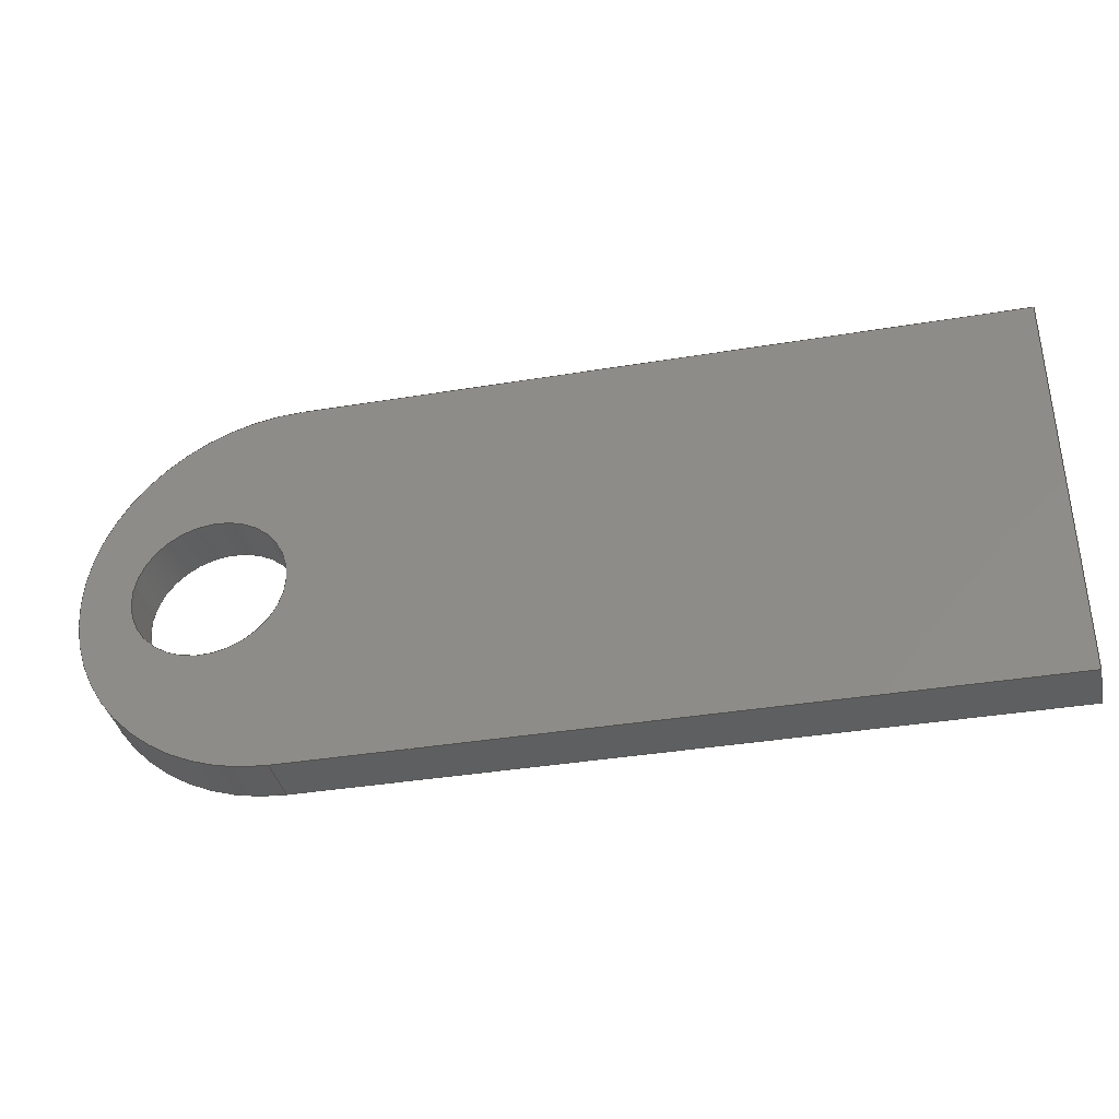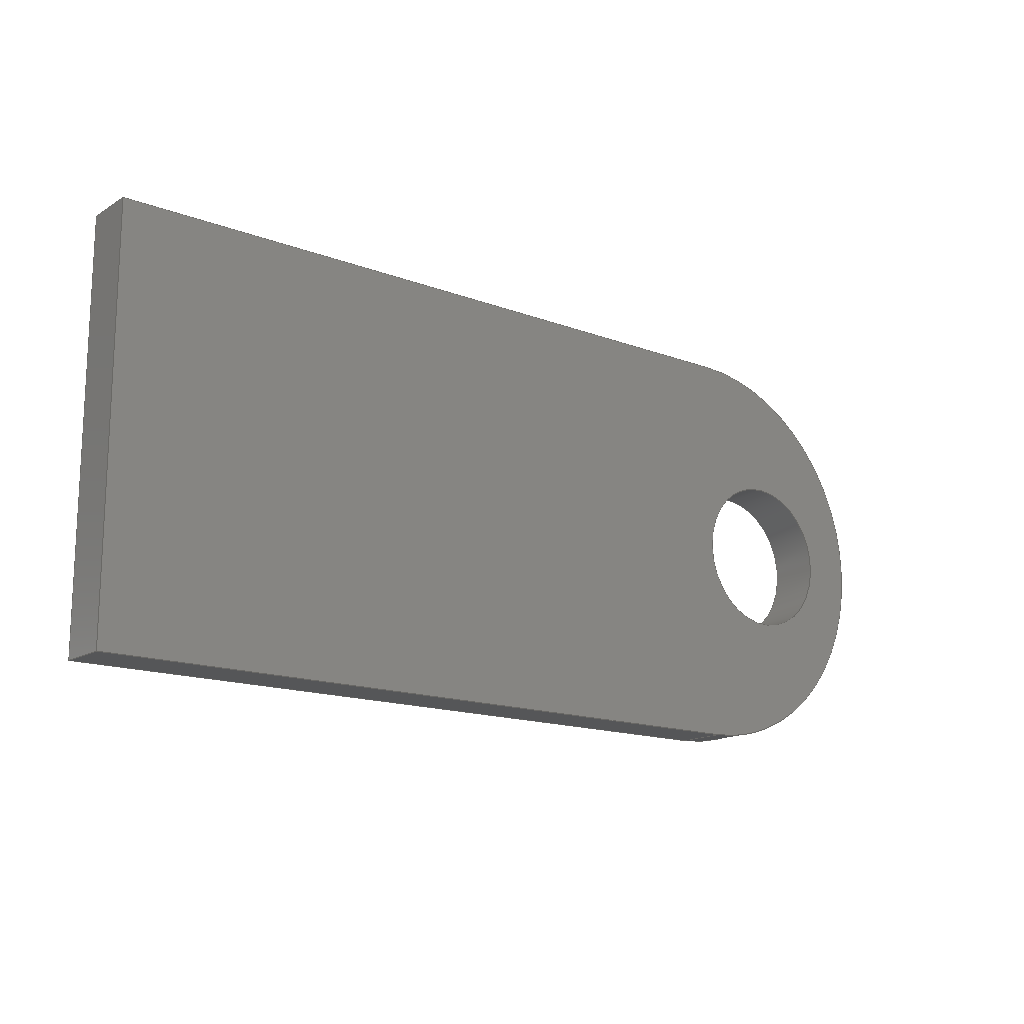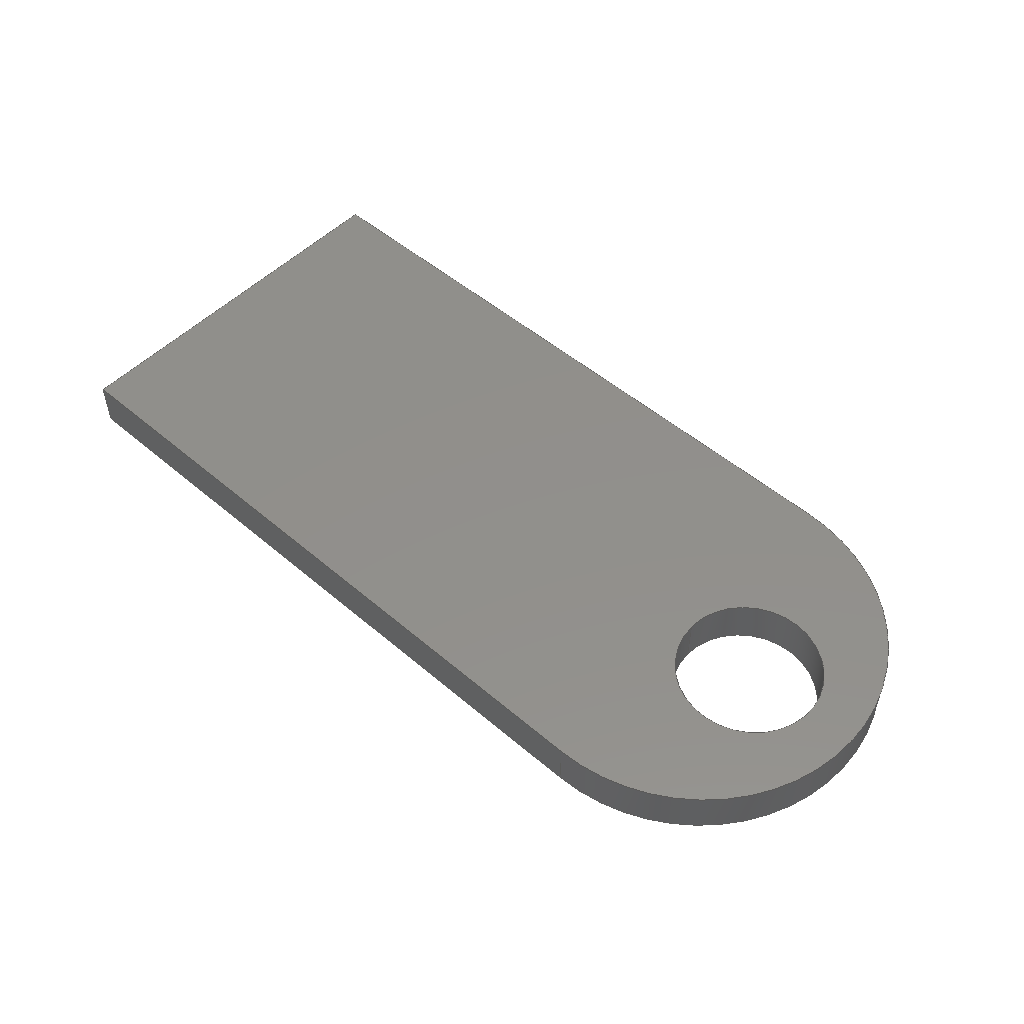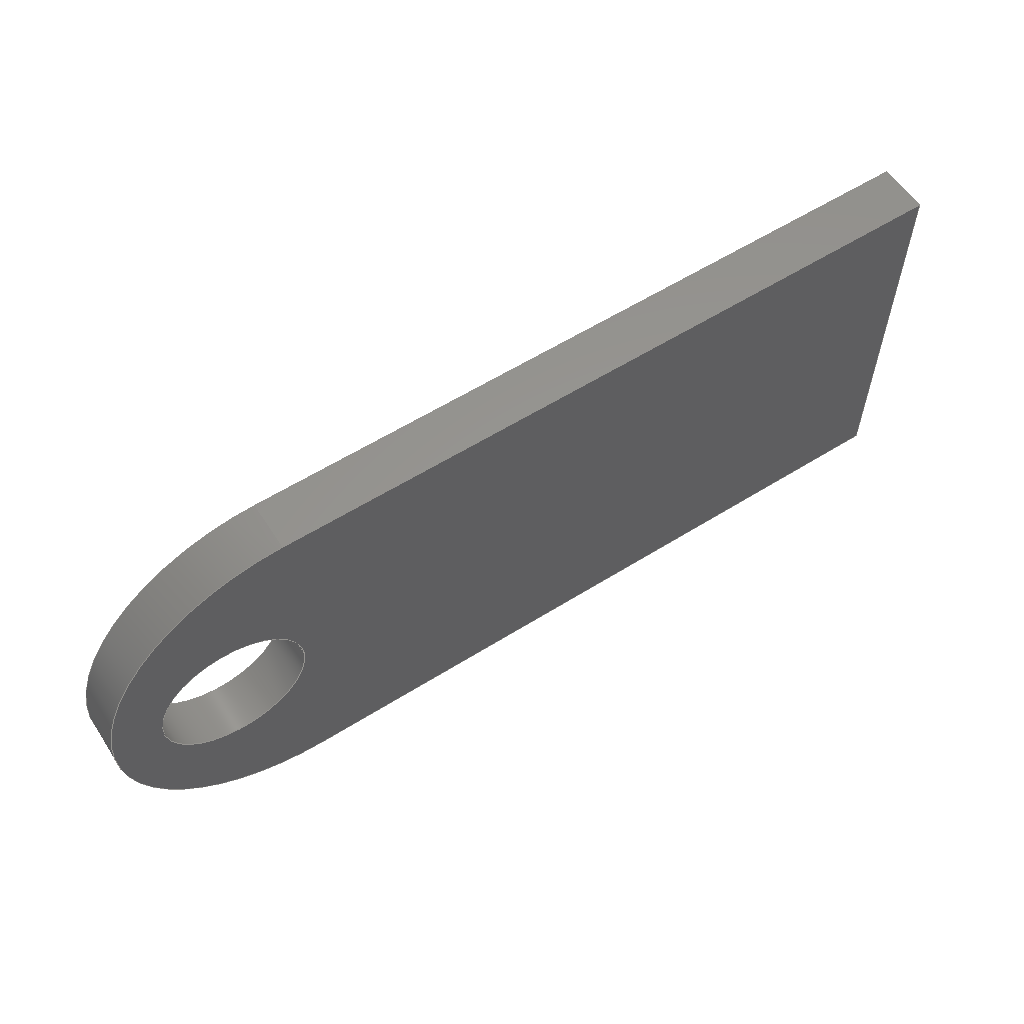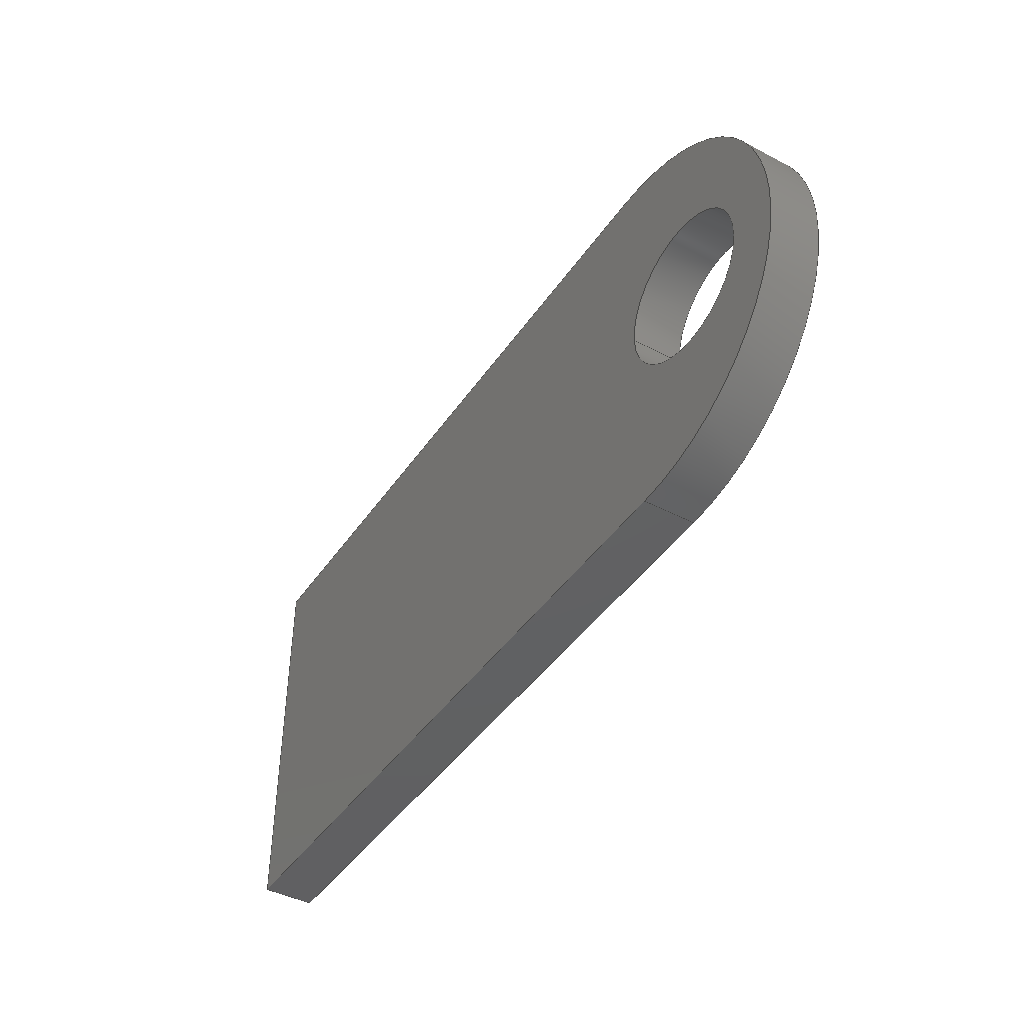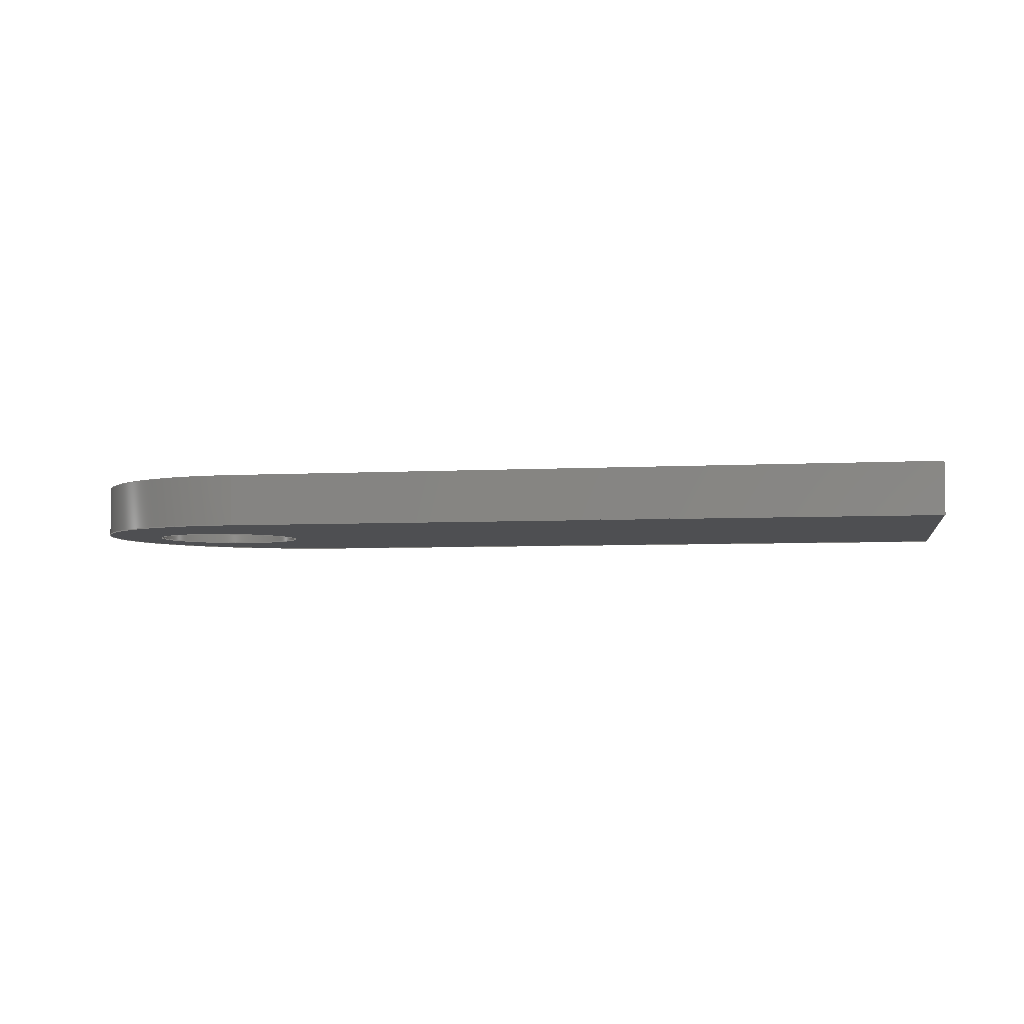
<metadata>
{"format":"step","ext":"stp","renderer":"f3d","projection":"perspective","resolution":1024,"background":"white","views":[{"elev":-37.0,"azim":12.1,"up":"+Z"},{"elev":-15.5,"azim":141.6,"up":"+Z"},{"elev":51.7,"azim":-137.3,"up":"+Y"},{"elev":58.7,"azim":-32.9,"up":"+Z"},{"elev":-43.3,"azim":-121.8,"up":"+Z"},{"elev":-4.6,"azim":10.9,"up":"+Y"}]}
</metadata>
<code>
ISO-10303-21;
DATA;
#1=MECHANICAL_DESIGN_GEOMETRIC_PRESENTATION_REPRESENTATION('',(#4),#204);
#2=SHAPE_REPRESENTATION_RELATIONSHIP('SRR','None',#216,#3);
#3=ADVANCED_BREP_SHAPE_REPRESENTATION('',(#5),#203);
#4=STYLED_ITEM('',(#225),#5);
#5=MANIFOLD_SOLID_BREP('Solid1',#116);
#6=CYLINDRICAL_SURFACE('',#127,1);
#7=CYLINDRICAL_SURFACE('',#134,0.375);
#8=FACE_BOUND('',#19,.T.);
#9=FACE_BOUND('',#25,.T.);
#10=FACE_BOUND('',#27,.T.);
#11=FACE_OUTER_BOUND('',#18,.T.);
#12=FACE_OUTER_BOUND('',#20,.T.);
#13=FACE_OUTER_BOUND('',#21,.T.);
#14=FACE_OUTER_BOUND('',#22,.T.);
#15=FACE_OUTER_BOUND('',#23,.T.);
#16=FACE_OUTER_BOUND('',#24,.T.);
#17=FACE_OUTER_BOUND('',#26,.T.);
#18=EDGE_LOOP('',(#76,#77,#78,#79));
#19=EDGE_LOOP('',(#80));
#20=EDGE_LOOP('',(#81,#82,#83,#84));
#21=EDGE_LOOP('',(#85,#86,#87,#88));
#22=EDGE_LOOP('',(#89,#90,#91,#92));
#23=EDGE_LOOP('',(#93,#94,#95,#96));
#24=EDGE_LOOP('',(#97,#98,#99,#100));
#25=EDGE_LOOP('',(#101));
#26=EDGE_LOOP('',(#102));
#27=EDGE_LOOP('',(#103));
#28=LINE('',#175,#38);
#29=LINE('',#177,#39);
#30=LINE('',#178,#40);
#31=LINE('',#183,#41);
#32=LINE('',#186,#42);
#33=LINE('',#189,#43);
#34=LINE('',#190,#44);
#35=LINE('',#193,#45);
#36=LINE('',#194,#46);
#37=LINE('',#196,#47);
#38=VECTOR('',#141,3.5);
#39=VECTOR('',#142,2);
#40=VECTOR('',#143,3.5);
#41=VECTOR('',#148,0.25);
#42=VECTOR('',#151,0.25);
#43=VECTOR('',#154,3.5);
#44=VECTOR('',#155,0.25);
#45=VECTOR('',#158,2);
#46=VECTOR('',#159,0.25);
#47=VECTOR('',#162,3.5);
#48=CIRCLE('',#125,1);
#49=CIRCLE('',#126,0.375);
#50=CIRCLE('',#128,1);
#51=CIRCLE('',#133,0.375);
#52=VERTEX_POINT('',#171);
#53=VERTEX_POINT('',#172);
#54=VERTEX_POINT('',#174);
#55=VERTEX_POINT('',#176);
#56=VERTEX_POINT('',#179);
#57=VERTEX_POINT('',#182);
#58=VERTEX_POINT('',#184);
#59=VERTEX_POINT('',#188);
#60=VERTEX_POINT('',#192);
#61=VERTEX_POINT('',#198);
#62=EDGE_CURVE('',#52,#53,#48,.T.);
#63=EDGE_CURVE('',#52,#54,#28,.T.);
#64=EDGE_CURVE('',#54,#55,#29,.T.);
#65=EDGE_CURVE('',#55,#53,#30,.T.);
#66=EDGE_CURVE('',#56,#56,#49,.T.);
#67=EDGE_CURVE('',#57,#53,#31,.T.);
#68=EDGE_CURVE('',#57,#58,#50,.T.);
#69=EDGE_CURVE('',#52,#58,#32,.T.);
#70=EDGE_CURVE('',#58,#59,#33,.T.);
#71=EDGE_CURVE('',#59,#54,#34,.T.);
#72=EDGE_CURVE('',#59,#60,#35,.T.);
#73=EDGE_CURVE('',#60,#55,#36,.T.);
#74=EDGE_CURVE('',#60,#57,#37,.T.);
#75=EDGE_CURVE('',#61,#61,#51,.T.);
#76=ORIENTED_EDGE('',*,*,#62,.F.);
#77=ORIENTED_EDGE('',*,*,#63,.T.);
#78=ORIENTED_EDGE('',*,*,#64,.T.);
#79=ORIENTED_EDGE('',*,*,#65,.T.);
#80=ORIENTED_EDGE('',*,*,#66,.F.);
#81=ORIENTED_EDGE('',*,*,#62,.T.);
#82=ORIENTED_EDGE('',*,*,#67,.F.);
#83=ORIENTED_EDGE('',*,*,#68,.T.);
#84=ORIENTED_EDGE('',*,*,#69,.F.);
#85=ORIENTED_EDGE('',*,*,#69,.T.);
#86=ORIENTED_EDGE('',*,*,#70,.T.);
#87=ORIENTED_EDGE('',*,*,#71,.T.);
#88=ORIENTED_EDGE('',*,*,#63,.F.);
#89=ORIENTED_EDGE('',*,*,#64,.F.);
#90=ORIENTED_EDGE('',*,*,#71,.F.);
#91=ORIENTED_EDGE('',*,*,#72,.T.);
#92=ORIENTED_EDGE('',*,*,#73,.T.);
#93=ORIENTED_EDGE('',*,*,#67,.T.);
#94=ORIENTED_EDGE('',*,*,#65,.F.);
#95=ORIENTED_EDGE('',*,*,#73,.F.);
#96=ORIENTED_EDGE('',*,*,#74,.T.);
#97=ORIENTED_EDGE('',*,*,#68,.F.);
#98=ORIENTED_EDGE('',*,*,#74,.F.);
#99=ORIENTED_EDGE('',*,*,#72,.F.);
#100=ORIENTED_EDGE('',*,*,#70,.F.);
#101=ORIENTED_EDGE('',*,*,#75,.F.);
#102=ORIENTED_EDGE('',*,*,#66,.T.);
#103=ORIENTED_EDGE('',*,*,#75,.T.);
#104=PLANE('',#124);
#105=PLANE('',#129);
#106=PLANE('',#130);
#107=PLANE('',#131);
#108=PLANE('',#132);
#109=ADVANCED_FACE('',(#11,#8),#104,.F.);
#110=ADVANCED_FACE('',(#12),#6,.T.);
#111=ADVANCED_FACE('',(#13),#105,.T.);
#112=ADVANCED_FACE('',(#14),#106,.T.);
#113=ADVANCED_FACE('',(#15),#107,.T.);
#114=ADVANCED_FACE('',(#16,#9),#108,.T.);
#115=ADVANCED_FACE('',(#17,#10),#7,.F.);
#116=CLOSED_SHELL('',(#109,#110,#111,#112,#113,#114,#115));
#117=DATE_TIME_ROLE('creation_date');
#118=APPLIED_DATE_AND_TIME_ASSIGNMENT(#119,#117,(#218));
#119=DATE_AND_TIME(#120,#121);
#120=CALENDAR_DATE(2016,16,12);
#121=LOCAL_TIME(17,15,37,#122);
#122=COORDINATED_UNIVERSAL_TIME_OFFSET(0,0,.BEHIND.);
#123=AXIS2_PLACEMENT_3D('placement',#169,#135,#136);
#124=AXIS2_PLACEMENT_3D('',#170,#137,#138);
#125=AXIS2_PLACEMENT_3D('',#173,#139,#140);
#126=AXIS2_PLACEMENT_3D('',#180,#144,#145);
#127=AXIS2_PLACEMENT_3D('',#181,#146,#147);
#128=AXIS2_PLACEMENT_3D('',#185,#149,#150);
#129=AXIS2_PLACEMENT_3D('',#187,#152,#153);
#130=AXIS2_PLACEMENT_3D('',#191,#156,#157);
#131=AXIS2_PLACEMENT_3D('',#195,#160,#161);
#132=AXIS2_PLACEMENT_3D('',#197,#163,#164);
#133=AXIS2_PLACEMENT_3D('',#199,#165,#166);
#134=AXIS2_PLACEMENT_3D('',#200,#167,#168);
#135=DIRECTION('axis',(0,0,1));
#136=DIRECTION('refdir',(1,0,0));
#137=DIRECTION('center_axis',(0,1,0));
#138=DIRECTION('ref_axis',(1,0,0));
#139=DIRECTION('center_axis',(0,1,0));
#140=DIRECTION('ref_axis',(0,0,-1));
#141=DIRECTION('',(1,0,0));
#142=DIRECTION('',(0,0,1));
#143=DIRECTION('',(-1,0,0));
#144=DIRECTION('center_axis',(0,-1,0));
#145=DIRECTION('ref_axis',(1,0,0));
#146=DIRECTION('center_axis',(0,-1,0));
#147=DIRECTION('ref_axis',(0,0,1));
#148=DIRECTION('',(0,-1,0));
#149=DIRECTION('center_axis',(0,-1,0));
#150=DIRECTION('ref_axis',(0,0,1));
#151=DIRECTION('',(0,1,0));
#152=DIRECTION('center_axis',(0,0,-1));
#153=DIRECTION('ref_axis',(-1,0,0));
#154=DIRECTION('',(1,0,0));
#155=DIRECTION('',(0,-1,0));
#156=DIRECTION('center_axis',(1,0,0));
#157=DIRECTION('ref_axis',(0,0,-1));
#158=DIRECTION('',(0,0,1));
#159=DIRECTION('',(0,-1,0));
#160=DIRECTION('center_axis',(0,0,1));
#161=DIRECTION('ref_axis',(1,0,0));
#162=DIRECTION('',(-1,0,0));
#163=DIRECTION('center_axis',(0,1,0));
#164=DIRECTION('ref_axis',(1,0,0));
#165=DIRECTION('center_axis',(0,1,0));
#166=DIRECTION('ref_axis',(-1,0,0));
#167=DIRECTION('center_axis',(0,1,0));
#168=DIRECTION('ref_axis',(1,0,0));
#169=CARTESIAN_POINT('',(0,0,0));
#170=CARTESIAN_POINT('Origin',(0,0,0));
#171=CARTESIAN_POINT('',(1,0,-1));
#172=CARTESIAN_POINT('',(1,0,1));
#173=CARTESIAN_POINT('Origin',(1,0,0));
#174=CARTESIAN_POINT('',(4.5,0,-1));
#175=CARTESIAN_POINT('',(1,0,-1));
#176=CARTESIAN_POINT('',(4.5,0,1));
#177=CARTESIAN_POINT('',(4.5,0,-1));
#178=CARTESIAN_POINT('',(4.5,0,1));
#179=CARTESIAN_POINT('',(1,0,0));
#180=CARTESIAN_POINT('Origin',(0.625,0,0));
#181=CARTESIAN_POINT('Origin',(1,1.478,0));
#182=CARTESIAN_POINT('',(1,0.25,1));
#183=CARTESIAN_POINT('',(1,0.25,1));
#184=CARTESIAN_POINT('',(1,0.25,-1));
#185=CARTESIAN_POINT('Origin',(1,0.25,0));
#186=CARTESIAN_POINT('',(1,0,-1));
#187=CARTESIAN_POINT('Origin',(4.5,0,-1));
#188=CARTESIAN_POINT('',(4.5,0.25,-1));
#189=CARTESIAN_POINT('',(1,0.25,-1));
#190=CARTESIAN_POINT('',(4.5,0.25,-1));
#191=CARTESIAN_POINT('Origin',(4.5,0,1));
#192=CARTESIAN_POINT('',(4.5,0.25,1));
#193=CARTESIAN_POINT('',(4.5,0.25,-1));
#194=CARTESIAN_POINT('',(4.5,0.25,1));
#195=CARTESIAN_POINT('Origin',(0,0,1));
#196=CARTESIAN_POINT('',(4.5,0.25,1));
#197=CARTESIAN_POINT('Origin',(0,0.25,0));
#198=CARTESIAN_POINT('',(1,0.25,0));
#199=CARTESIAN_POINT('Origin',(0.625,0.25,0));
#200=CARTESIAN_POINT('Origin',(0.625,0,0));
#201=UNCERTAINTY_MEASURE_WITH_UNIT(LENGTH_MEASURE(0.0003937),
#205,'DISTANCE_ACCURACY_VALUE',
'Maximum model space distance between geometric entities at asserted c
onnectivities');
#202=UNCERTAINTY_MEASURE_WITH_UNIT(LENGTH_MEASURE(1e-06),#206,
'DISTANCE_ACCURACY_VALUE',
'Maximum model space distance between geometric entities at asserted c
onnectivities');
#203=(
GEOMETRIC_REPRESENTATION_CONTEXT(3)
GLOBAL_UNCERTAINTY_ASSIGNED_CONTEXT((#201))
GLOBAL_UNIT_ASSIGNED_CONTEXT((#205,#211,#208))
REPRESENTATION_CONTEXT('','3D')
);
#204=(
GEOMETRIC_REPRESENTATION_CONTEXT(3)
GLOBAL_UNCERTAINTY_ASSIGNED_CONTEXT((#202))
GLOBAL_UNIT_ASSIGNED_CONTEXT((#206,#211,#208))
REPRESENTATION_CONTEXT('','3D')
);
#205=(
CONVERSION_BASED_UNIT('__CONSTANT UNIT inch',#207)
LENGTH_UNIT()
NAMED_UNIT(#210)
);
#206=(
LENGTH_UNIT()
NAMED_UNIT(*)
SI_UNIT(.MILLI.,.METRE.)
);
#207=LENGTH_MEASURE_WITH_UNIT(LENGTH_MEASURE(25.4),#206);
#208=(
NAMED_UNIT(*)
SI_UNIT($,.STERADIAN.)
SOLID_ANGLE_UNIT()
);
#209=DIMENSIONAL_EXPONENTS(0,0,0,0,0,0,0);
#210=DIMENSIONAL_EXPONENTS(1,0,0,0,0,0,0);
#211=(
CONVERSION_BASED_UNIT('degree',#213)
NAMED_UNIT(#209)
PLANE_ANGLE_UNIT()
);
#212=(
NAMED_UNIT(*)
PLANE_ANGLE_UNIT()
SI_UNIT($,.RADIAN.)
);
#213=PLANE_ANGLE_MEASURE_WITH_UNIT(PLANE_ANGLE_MEASURE(0.01745),#212);
#214=SHAPE_DEFINITION_REPRESENTATION(#215,#216);
#215=PRODUCT_DEFINITION_SHAPE('',$,#218);
#216=SHAPE_REPRESENTATION('',(#123),#203);
#217=PRODUCT_DEFINITION_CONTEXT('part definition',#222,'design');
#218=PRODUCT_DEFINITION('GE-17069-07_4','GE-17069-07_4',#219,#217);
#219=PRODUCT_DEFINITION_FORMATION('1LAST_VERSION',$,#224);
#220=PRODUCT_RELATED_PRODUCT_CATEGORY('GE-17069-07_4','GE-17069-07_4',(#224));
#221=APPLICATION_PROTOCOL_DEFINITION('international standard',
'automotive_design',2009,#222);
#222=APPLICATION_CONTEXT(
'Core Data for Automotive Mechanical Design Process');
#223=PRODUCT_CONTEXT('part definition',#222,'mechanical');
#224=PRODUCT('GE-17069-07_4','GE-17069-07_4',$,(#223));
#225=PRESENTATION_STYLE_ASSIGNMENT((#226));
#226=SURFACE_STYLE_USAGE(.BOTH.,#227);
#227=SURFACE_SIDE_STYLE('',(#228));
#228=SURFACE_STYLE_FILL_AREA(#229);
#229=FILL_AREA_STYLE('',(#230));
#230=FILL_AREA_STYLE_COLOUR('',#231);
#231=COLOUR_RGB('',0.9569,0.9569,0.9569);
ENDSEC;
END-ISO-10303-21;

</code>
